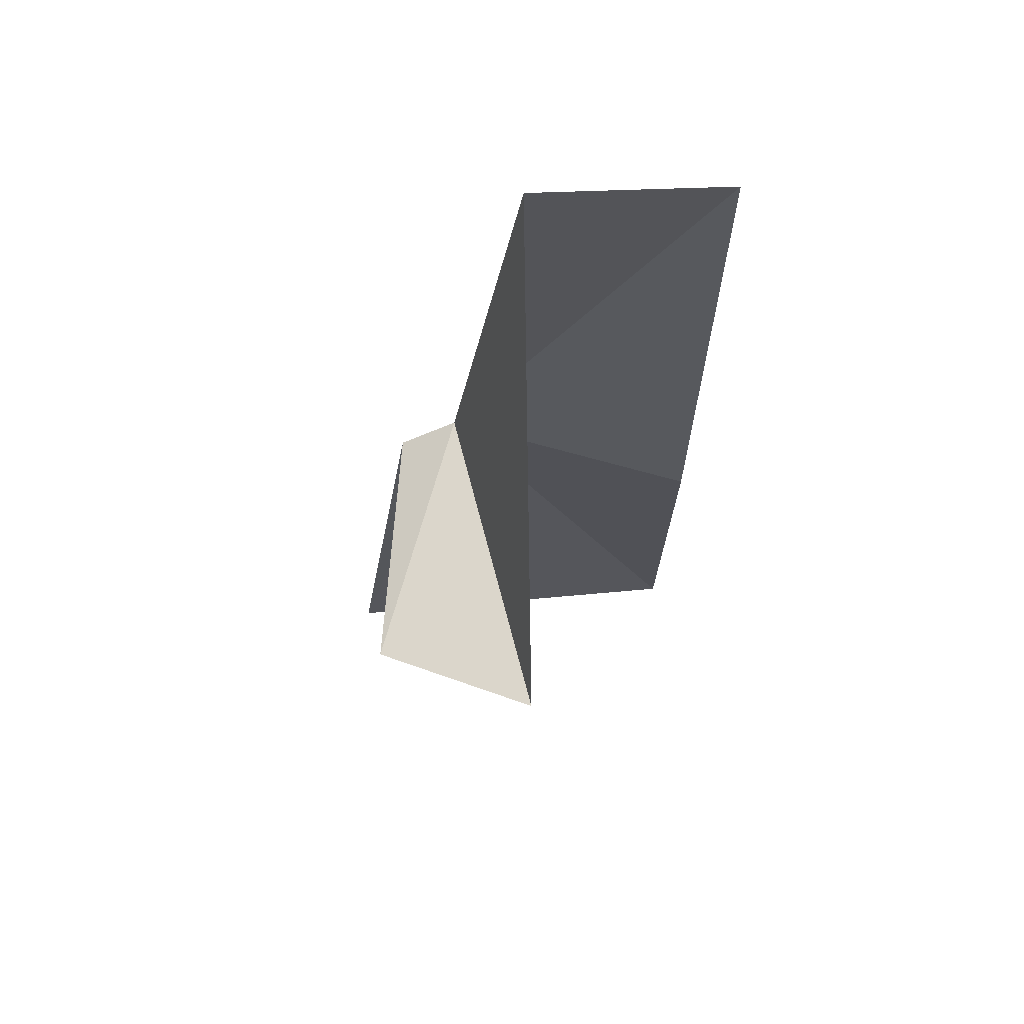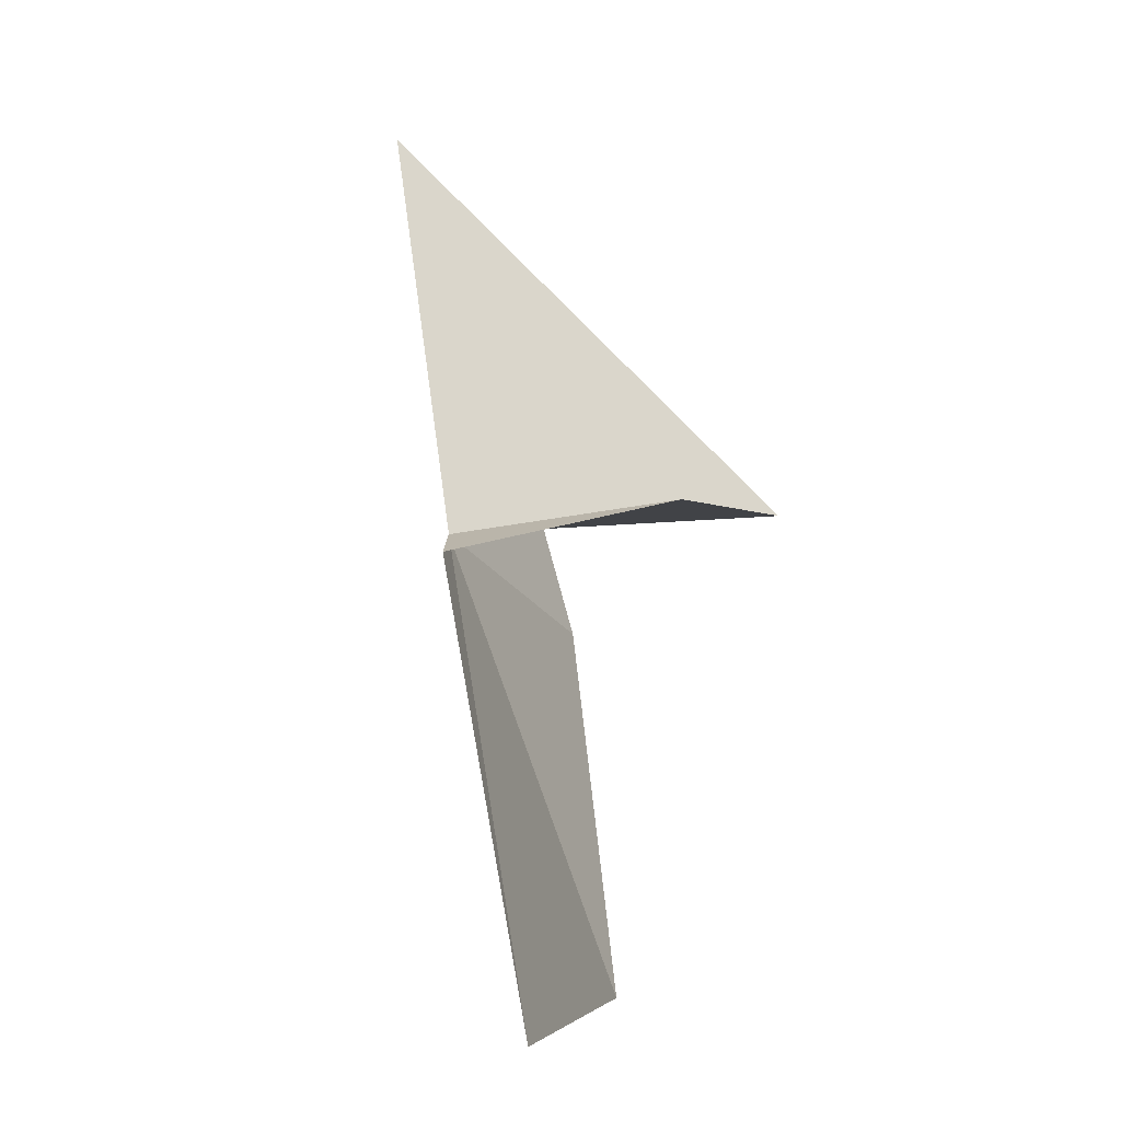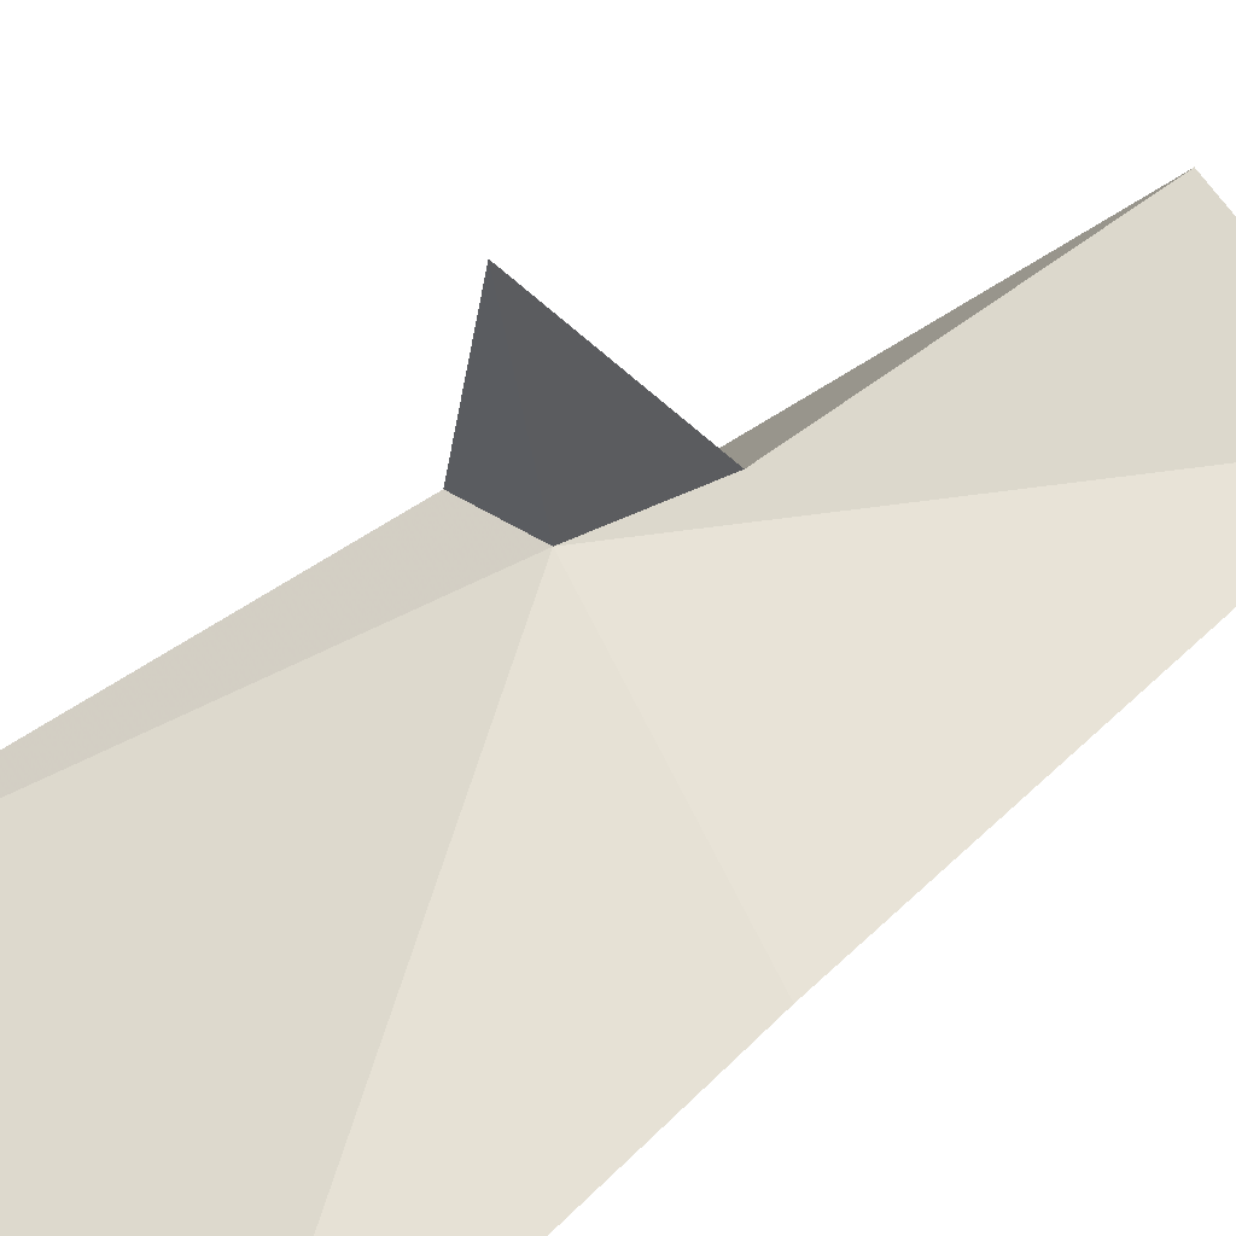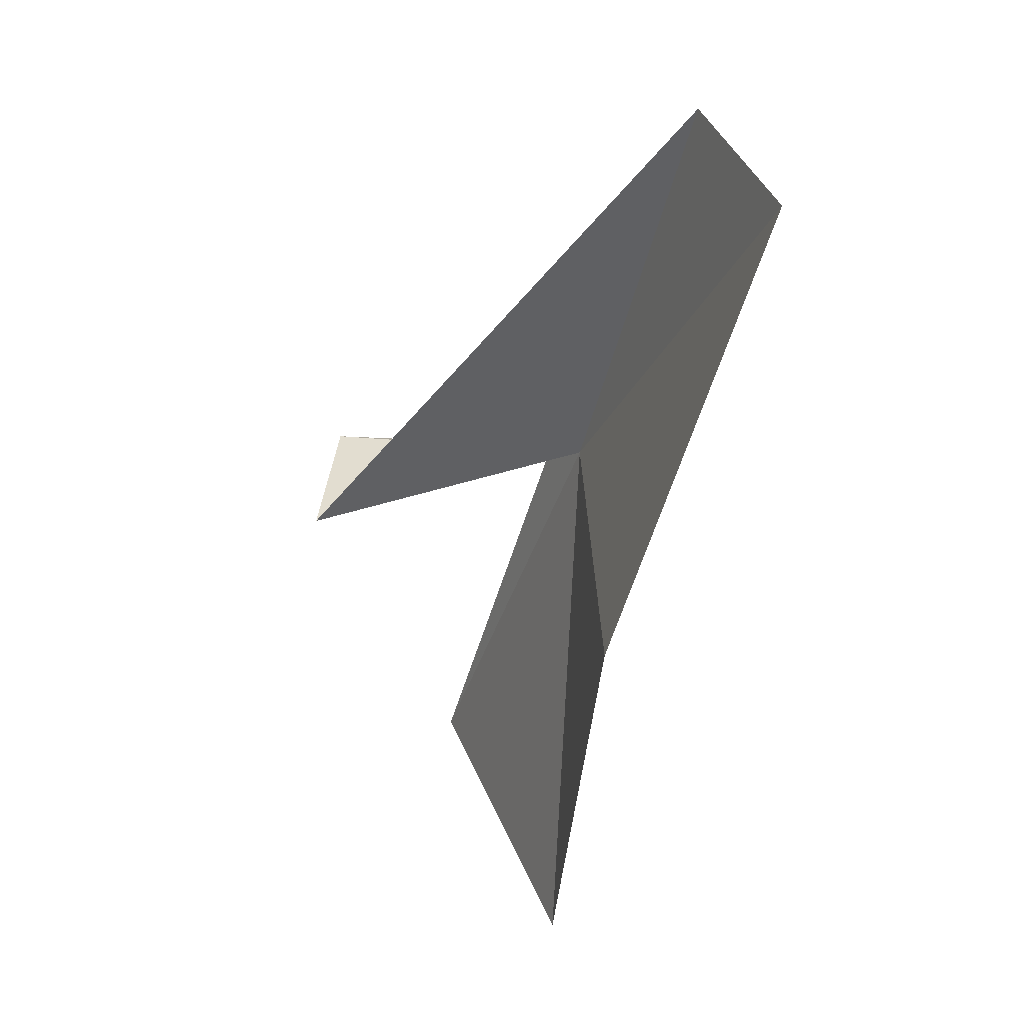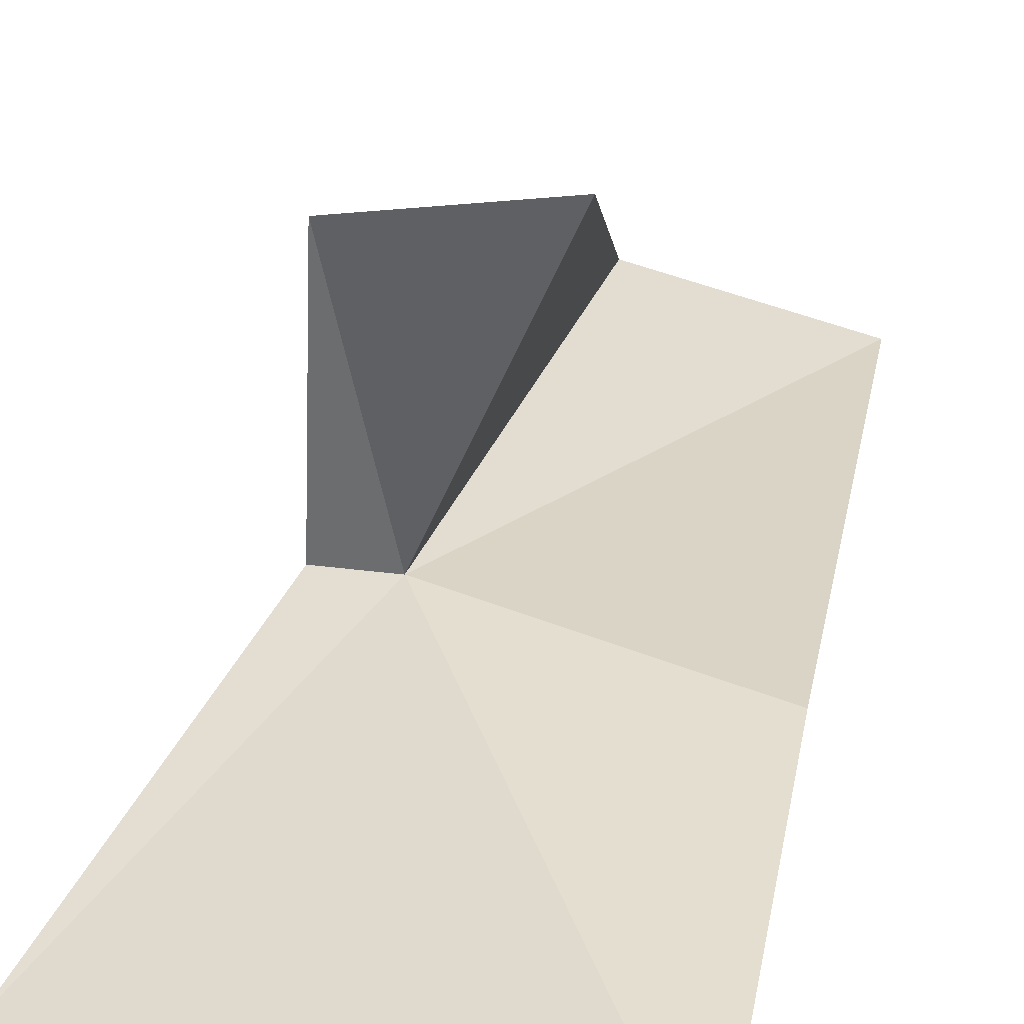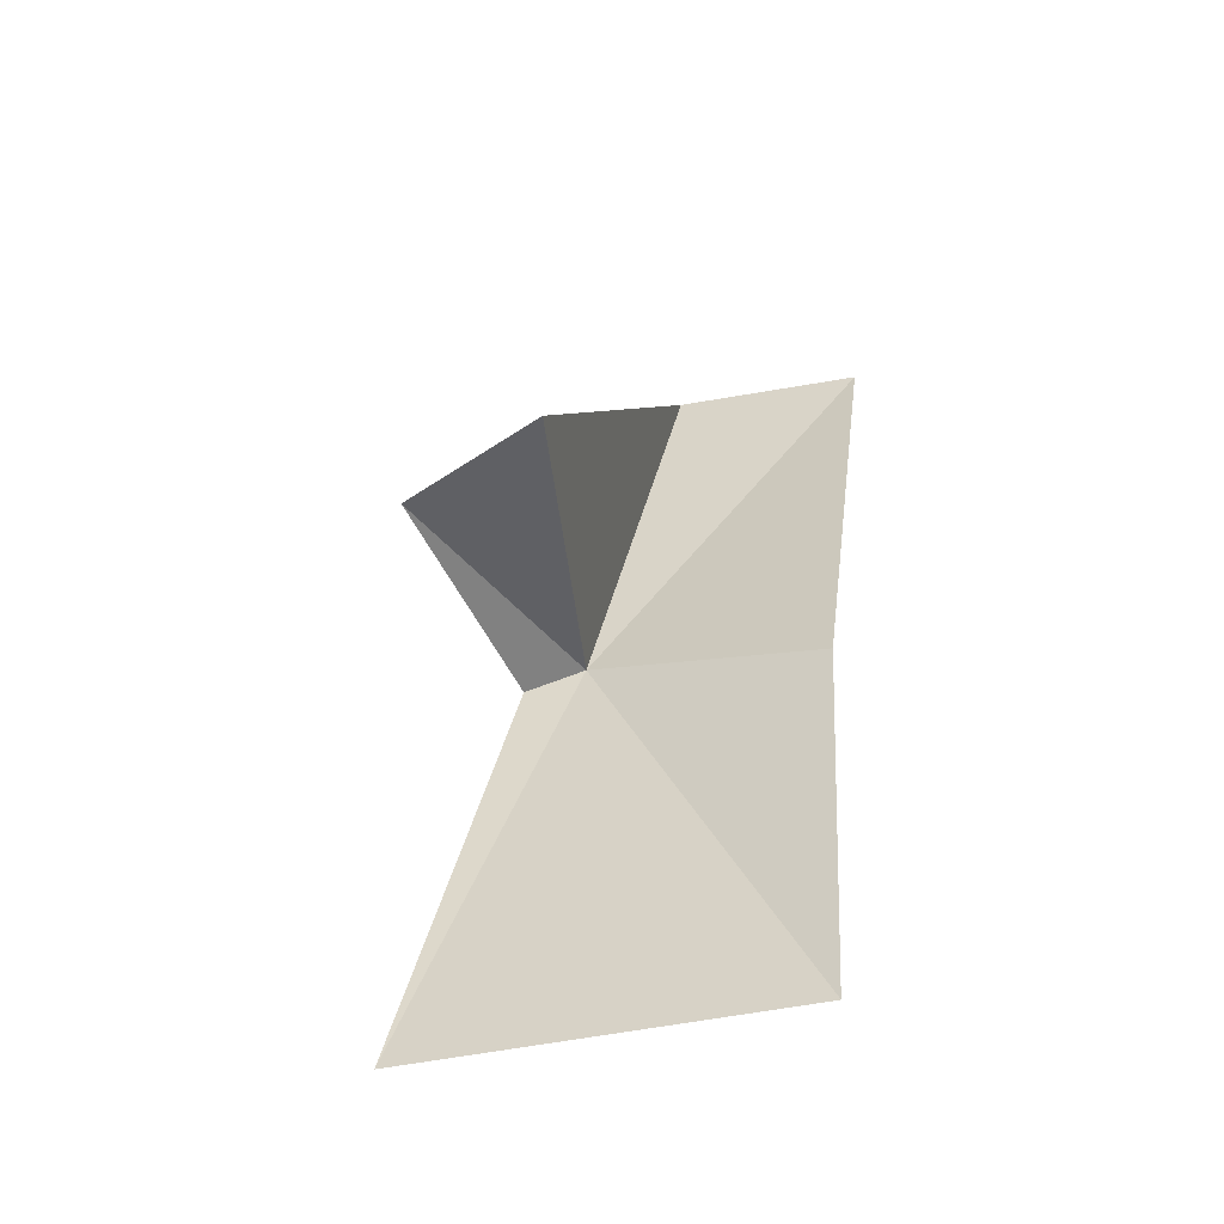
<metadata>
{"format":"obj","ext":"obj","renderer":"f3d","projection":"perspective","resolution":1024,"background":"white","views":[{"elev":77.0,"azim":-175.0,"up":"+Z"},{"elev":-5.3,"azim":113.5,"up":"+Z"},{"elev":72.2,"azim":-134.5,"up":"+Y"},{"elev":34.3,"azim":-99.5,"up":"+Z"},{"elev":44.6,"azim":-169.5,"up":"+Y"},{"elev":-41.2,"azim":-153.9,"up":"+Z"}]}
</metadata>
<code>
v 1.382 -0.3514 0.8398
v 1.354 -0.2749 0.8438
v 1.365 -0.3754 0.9473
v 1.395 -0.2851 0.8438
v 1.396 -0.346 0.834
v 1.411 -0.3165 0.7206
v 1.317 -0.333 0.7206
v 1.317 -0.3456 0.8182
v 1.317 -0.383 0.9431
f 1 3 2
f 1 2 4
f 1 4 5
f 1 5 6
f 1 7 8
f 1 9 3
f 1 6 7
f 1 8 9

</code>
